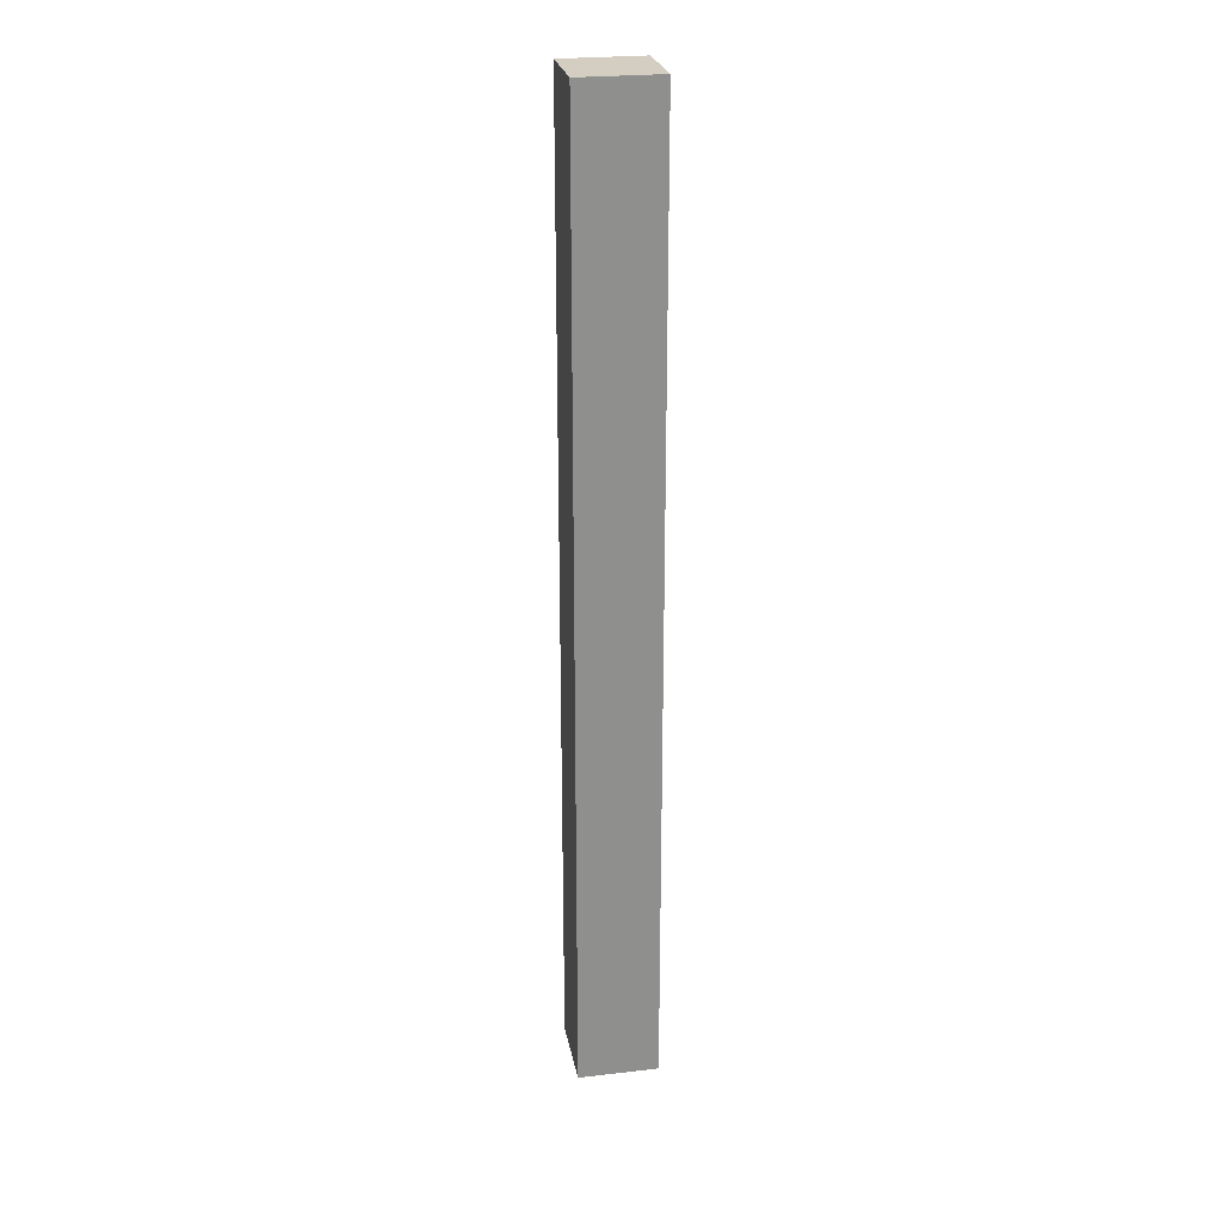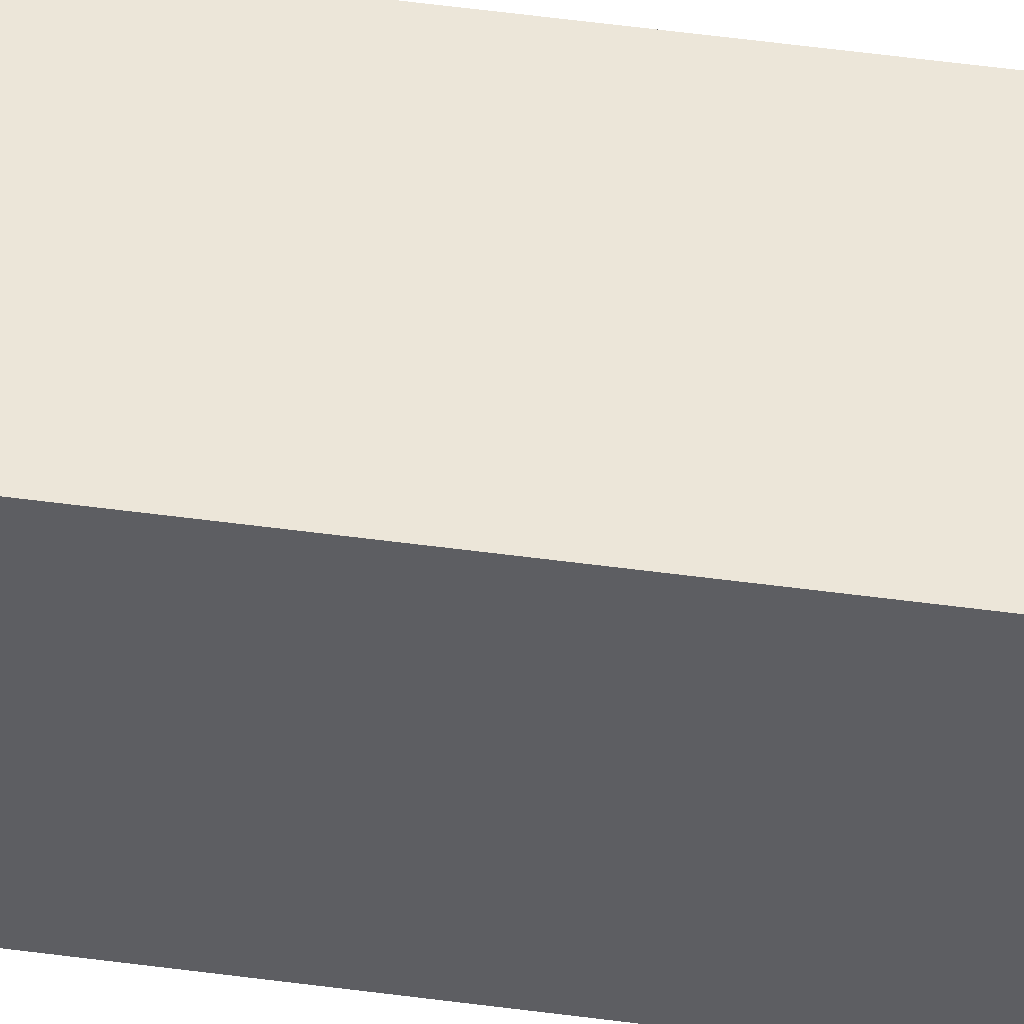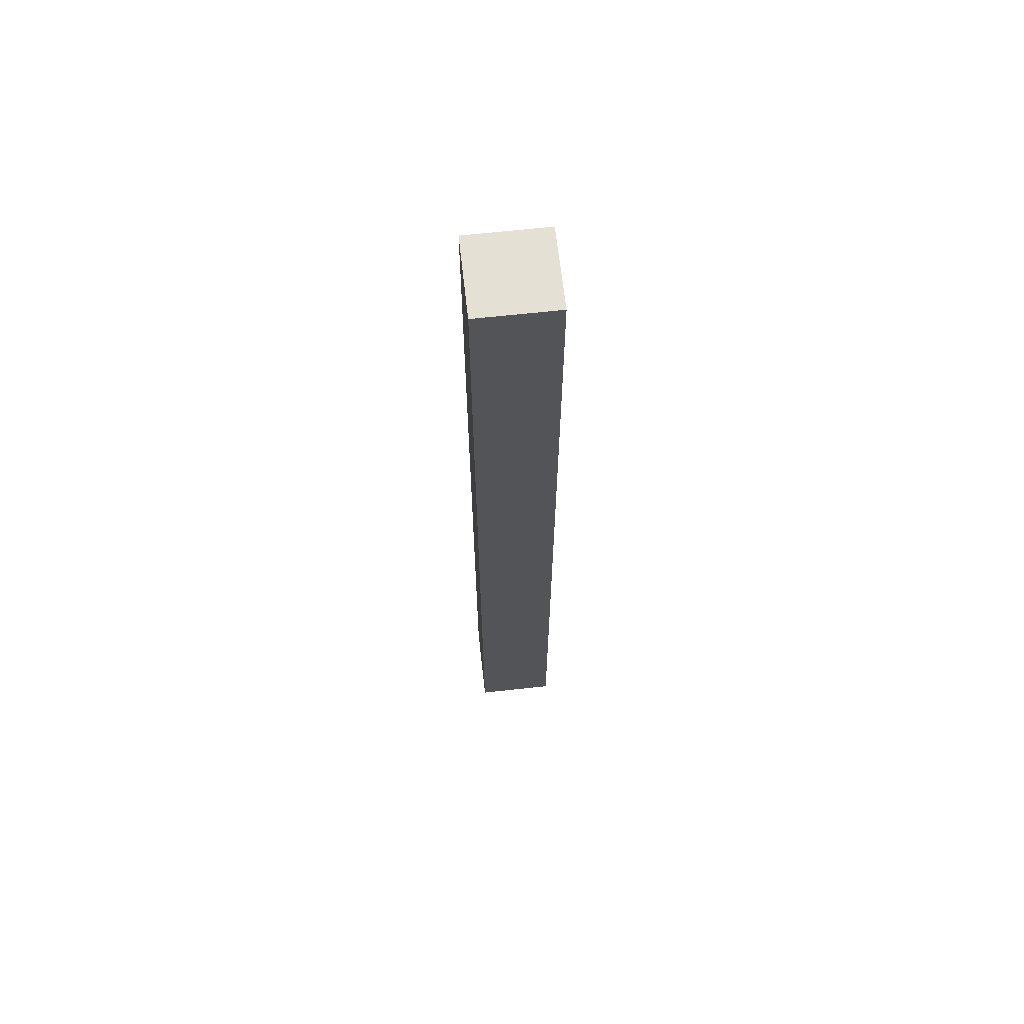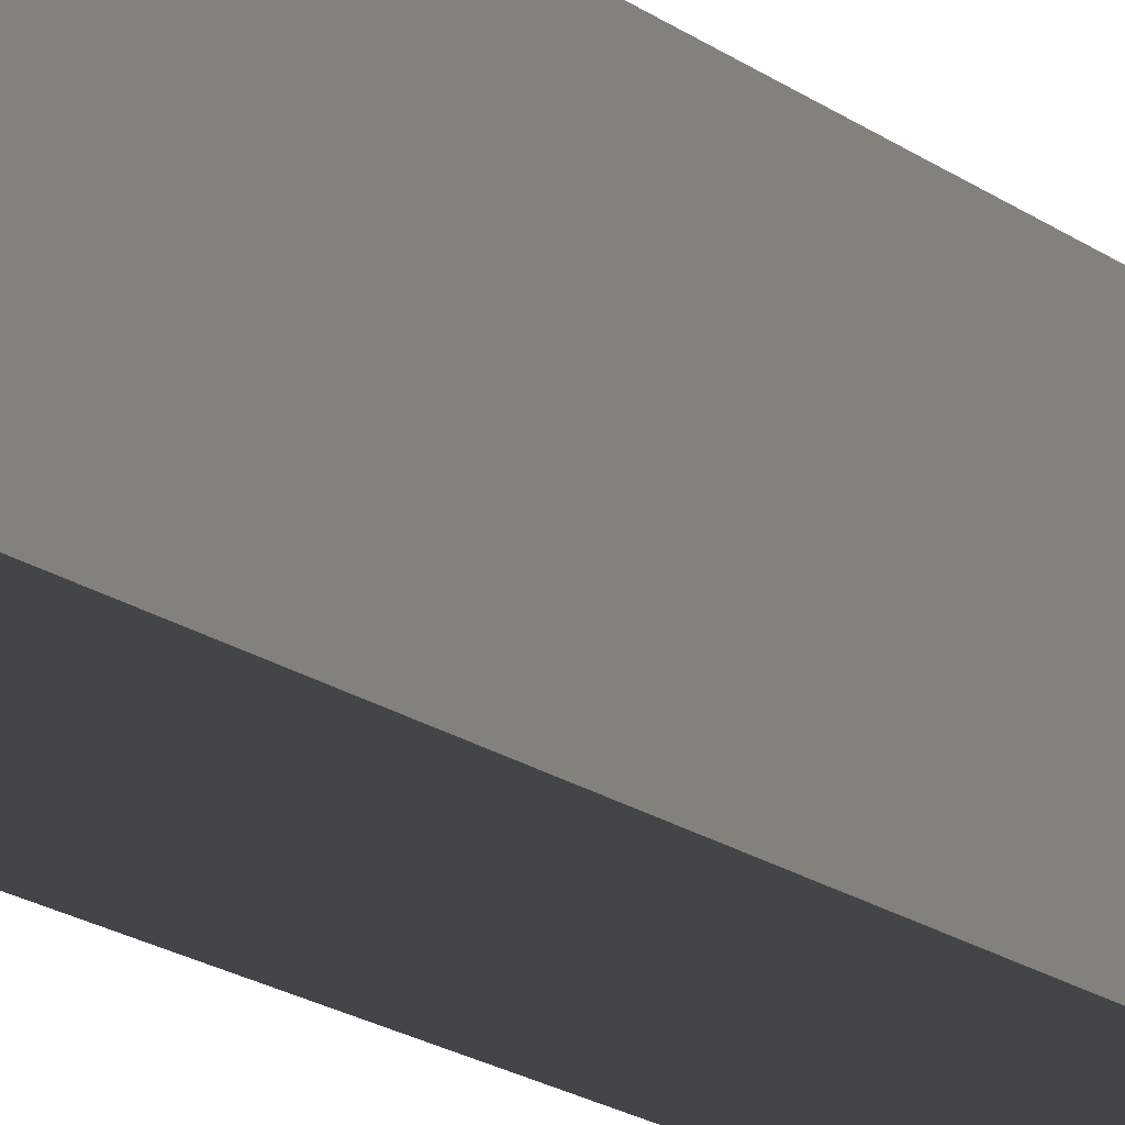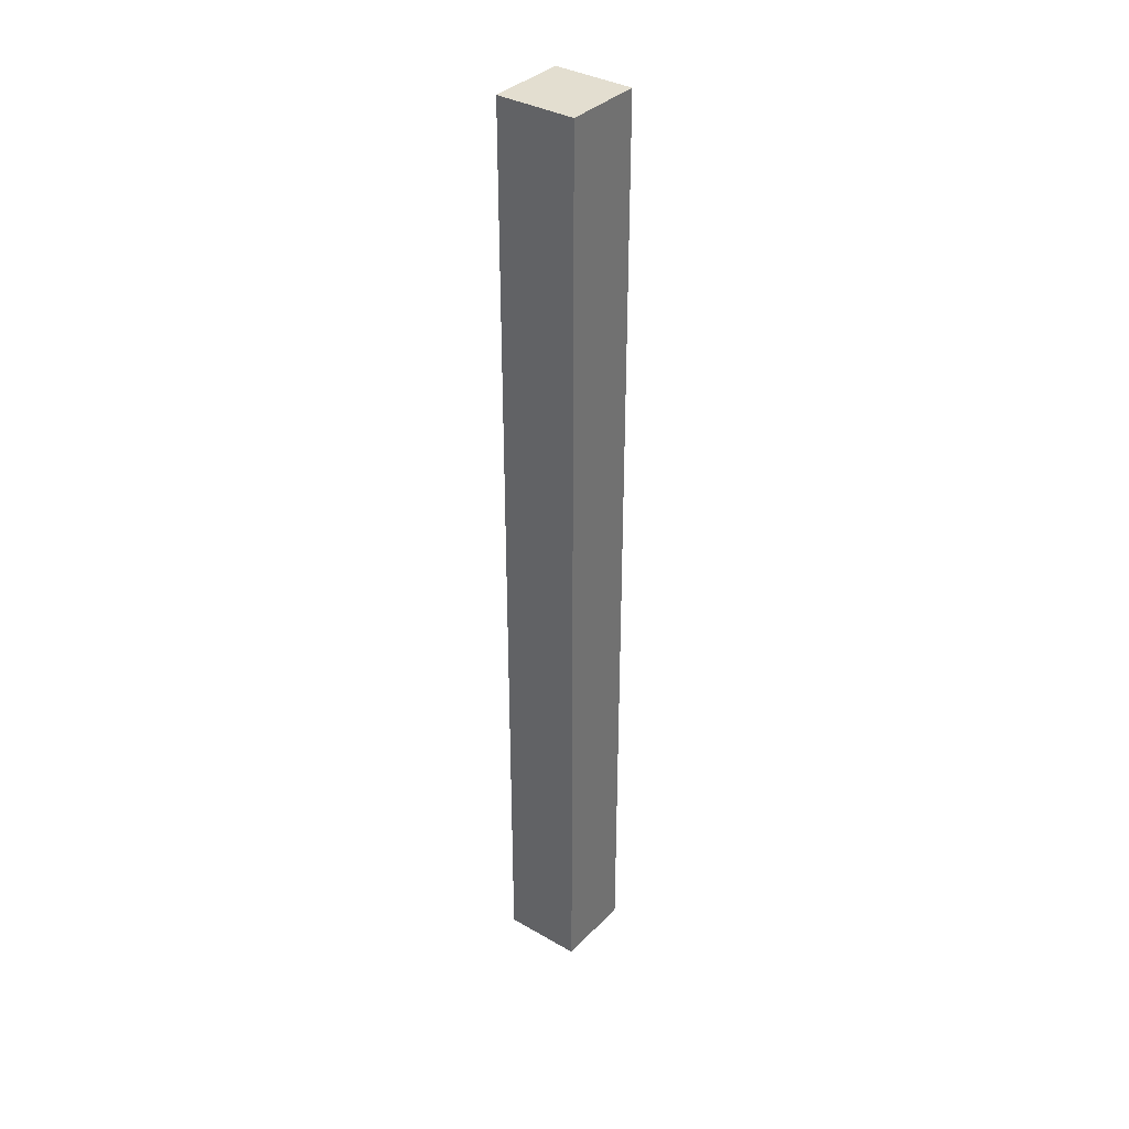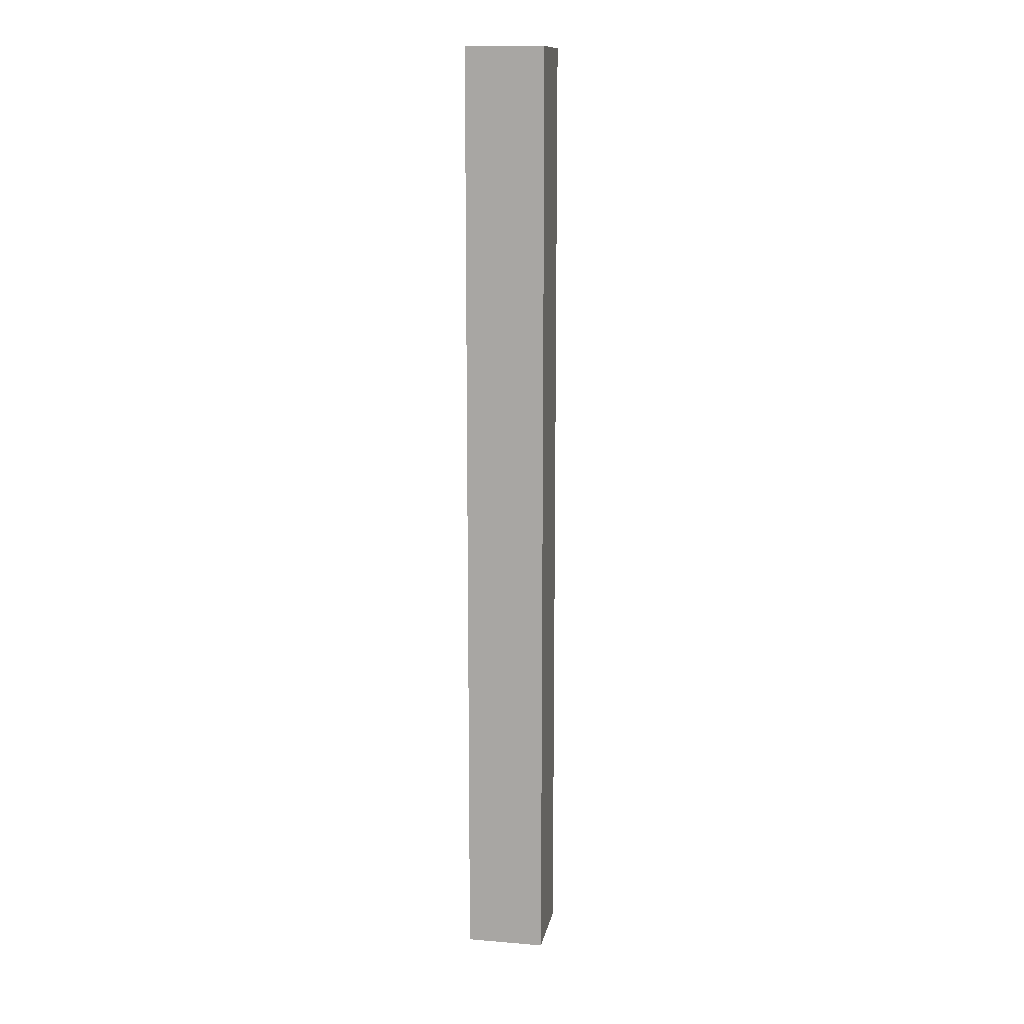
<metadata>
{"format":"obj","ext":"obj","renderer":"f3d","projection":"perspective","resolution":1024,"background":"white","views":[{"elev":25.2,"azim":169.5,"up":"+Y"},{"elev":49.5,"azim":-81.4,"up":"+Z"},{"elev":65.9,"azim":-96.3,"up":"+Y"},{"elev":-8.9,"azim":-160.5,"up":"+Z"},{"elev":35.7,"azim":-52.8,"up":"+Y"},{"elev":12.9,"azim":-79.3,"up":"+Y"}]}
</metadata>
<code>
o
v -0.1 -1.2 0.1
v -0.1 -1.2 0
v -0.1 -1.2 -0.1
v -0.1 -1.1 0.1
v -0.1 -1.1 0
v -0.1 -1.1 -0.1
v -0.1 -1 0
v -0.1 -1 -0.1
v -0.1 -0.9 0
v -0.1 -0.9 -0.1
v -0.1 -0.8 0
v -0.1 -0.8 -0.1
v -0.1 -0.2 0
v -0.1 -0.2 -0.1
v -0.1 0.3 0
v -0.1 0.3 -0.1
v -0.1 0.7 0.1
v -0.1 0.7 0
v -0.1 1.1 0.1
v -0.1 1.1 0
v -0.1 1.2 0.1
v -0.1 1.2 -0.1
v 0.1 -1.2 0.1
v 0.1 -1.2 -0.1
v 0.1 -1.1 0.1
v 0.1 -1.1 -0.1
v 0.1 -0.8 0
v 0.1 -0.8 -0.1
v 0.1 -0.6 0
v 0.1 -0.6 -0.1
v 0.1 0.4 0
v 0.1 0.4 -0.1
v 0.1 1.1 0
v 0.1 1.1 -0.1
v 0.1 1.2 0.1
v 0.1 1.2 -0.1
v -0.1 -1.2 0.1
v -0.1 -1.1 0.1
v -0.1 0.7 0.1
v -0.1 1.1 0.1
v -0.1 1.2 0.1
v 0 0.7 0.1
v 0 1.1 0.1
v 0.1 -1.2 0.1
v 0.1 -1.1 0.1
v 0.1 1.2 0.1
v -0.1 -1.2 -0.1
v -0.1 -1.1 -0.1
v -0.1 -1 -0.1
v -0.1 -0.9 -0.1
v -0.1 -0.8 -0.1
v -0.1 -0.2 -0.1
v -0.1 0.3 -0.1
v -0.1 1.2 -0.1
v 0 -1.2 -0.1
v 0 -1.1 -0.1
v 0 -1 -0.1
v 0 -0.9 -0.1
v 0 -0.8 -0.1
v 0 -0.6 -0.1
v 0 -0.2 -0.1
v 0 0.3 -0.1
v 0 0.4 -0.1
v 0 1.1 -0.1
v 0.1 -1.2 -0.1
v 0.1 -1.1 -0.1
v 0.1 -0.8 -0.1
v 0.1 -0.6 -0.1
v 0.1 0.4 -0.1
v 0.1 1.1 -0.1
v 0.1 1.2 -0.1
v -0.1 -1.2 0.1
v 0.1 -1.2 0.1
v -0.1 -1.2 0
v 0 -1.2 0
v -0.1 -1.2 -0.1
v 0 -1.2 -0.1
v 0.1 -1.2 -0.1
v -0.1 1.2 0.1
v 0.1 1.2 0.1
v -0.1 1.2 -0.1
v 0.1 1.2 -0.1
f 4 2 1
f 5 3 2
f 5 2 4
f 6 3 5
f 7 5 4
f 7 6 5
f 8 6 7
f 9 7 4
f 9 8 7
f 10 8 9
f 11 9 4
f 11 10 9
f 12 10 11
f 13 11 4
f 13 12 11
f 14 12 13
f 15 13 4
f 15 14 13
f 16 14 15
f 17 15 4
f 17 16 15
f 18 16 17
f 19 18 17
f 20 16 18
f 20 18 19
f 21 20 19
f 22 16 20
f 22 20 21
f 23 24 25
f 25 24 26
f 25 26 27
f 27 26 28
f 25 27 29
f 27 28 29
f 29 28 30
f 25 29 31
f 29 30 31
f 31 30 32
f 25 31 33
f 31 32 33
f 33 32 34
f 25 33 35
f 33 34 35
f 35 34 36
f 42 39 38
f 42 40 39
f 43 41 40
f 43 40 42
f 44 38 37
f 45 42 38
f 45 38 44
f 45 43 42
f 46 41 43
f 46 43 45
f 47 48 55
f 48 49 56
f 55 48 56
f 49 50 57
f 56 49 57
f 50 51 58
f 57 50 58
f 51 52 59
f 58 51 59
f 59 52 60
f 52 53 61
f 60 52 61
f 53 54 62
f 61 53 62
f 62 54 63
f 63 54 64
f 55 56 65
f 56 57 66
f 65 56 66
f 57 58 66
f 58 59 66
f 59 60 67
f 66 59 67
f 60 61 68
f 67 60 68
f 62 63 68
f 61 62 68
f 63 64 69
f 68 63 69
f 64 54 70
f 69 64 70
f 70 54 71
f 74 73 72
f 75 73 74
f 76 75 74
f 77 73 75
f 77 75 76
f 78 73 77
f 79 80 81
f 81 80 82

</code>
